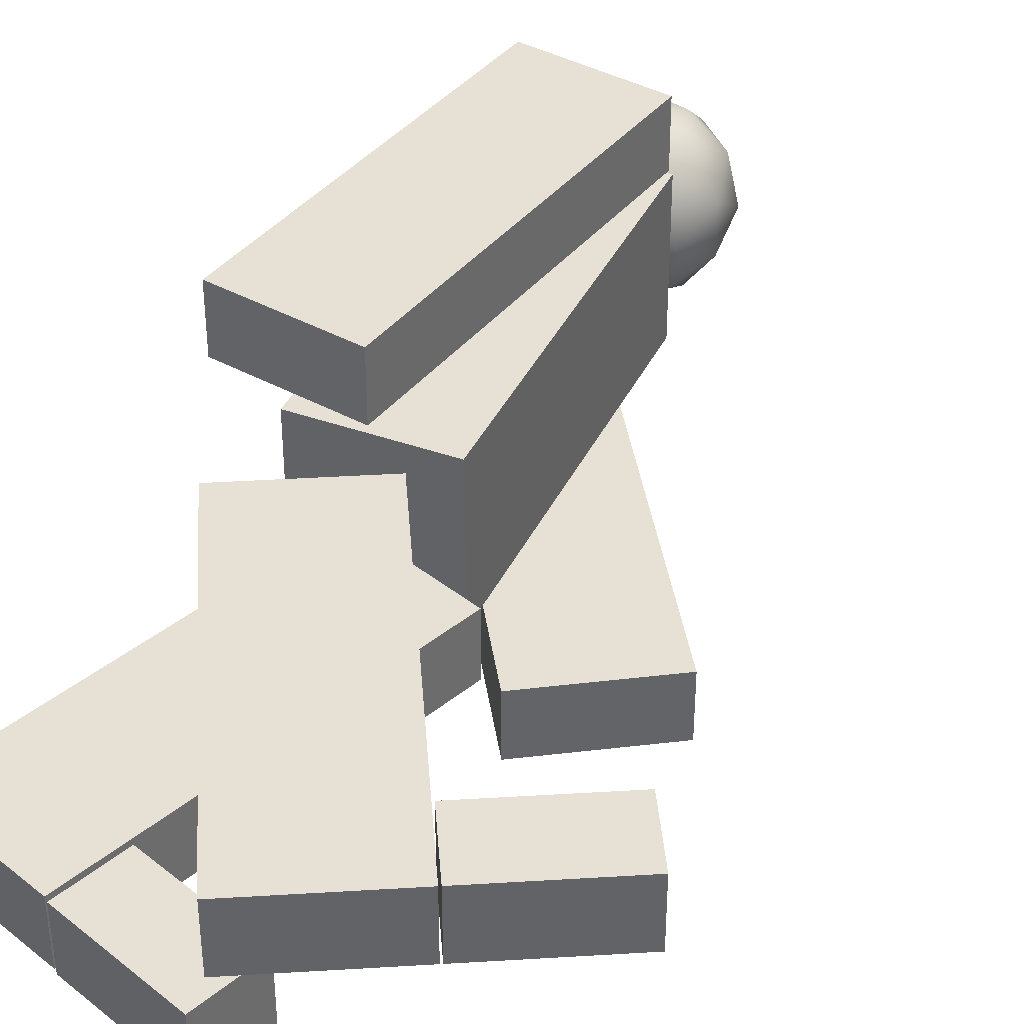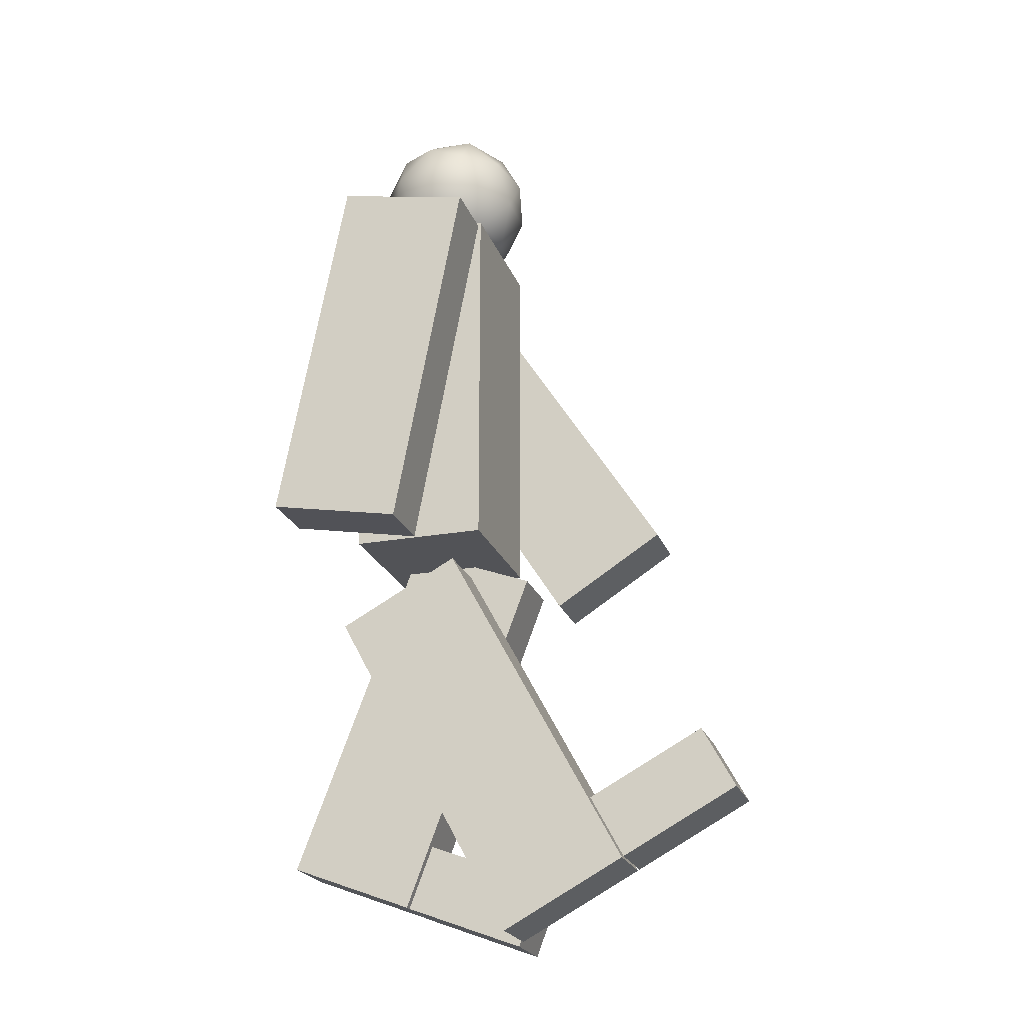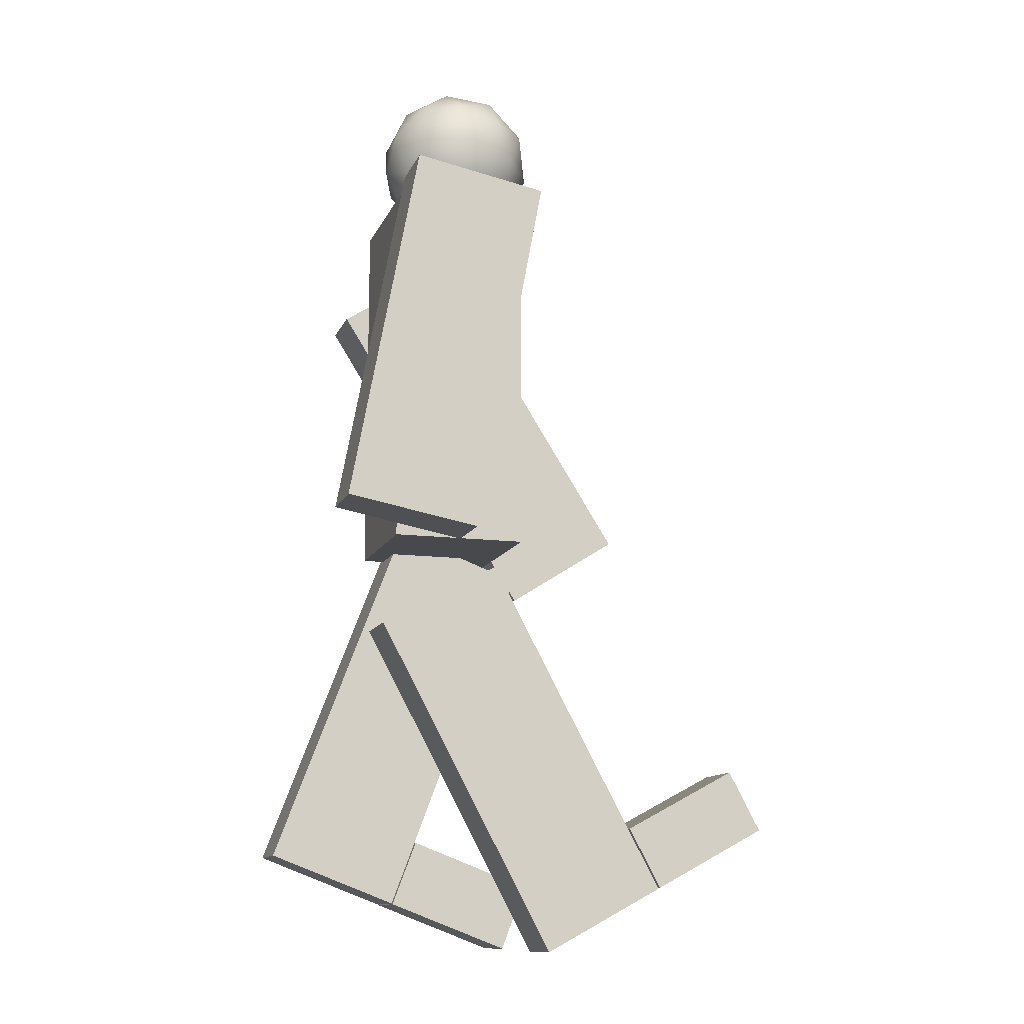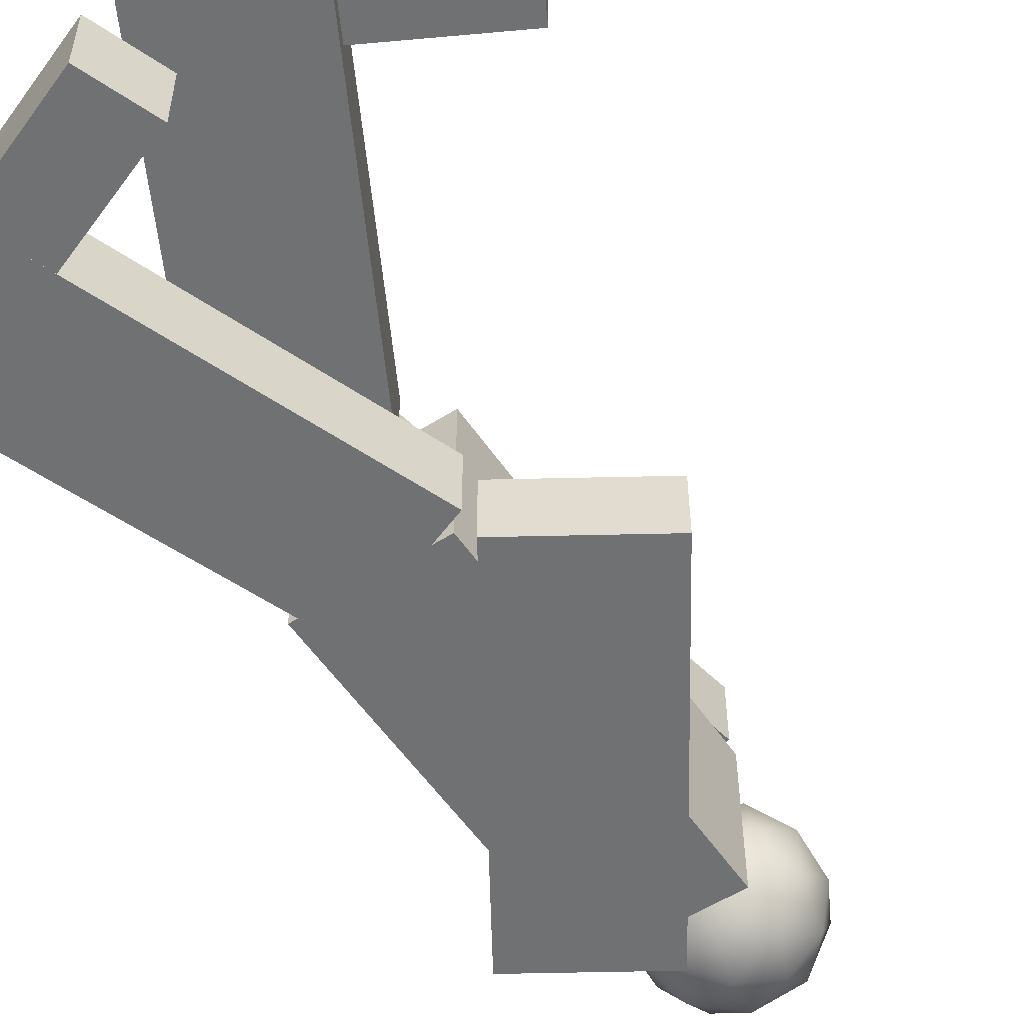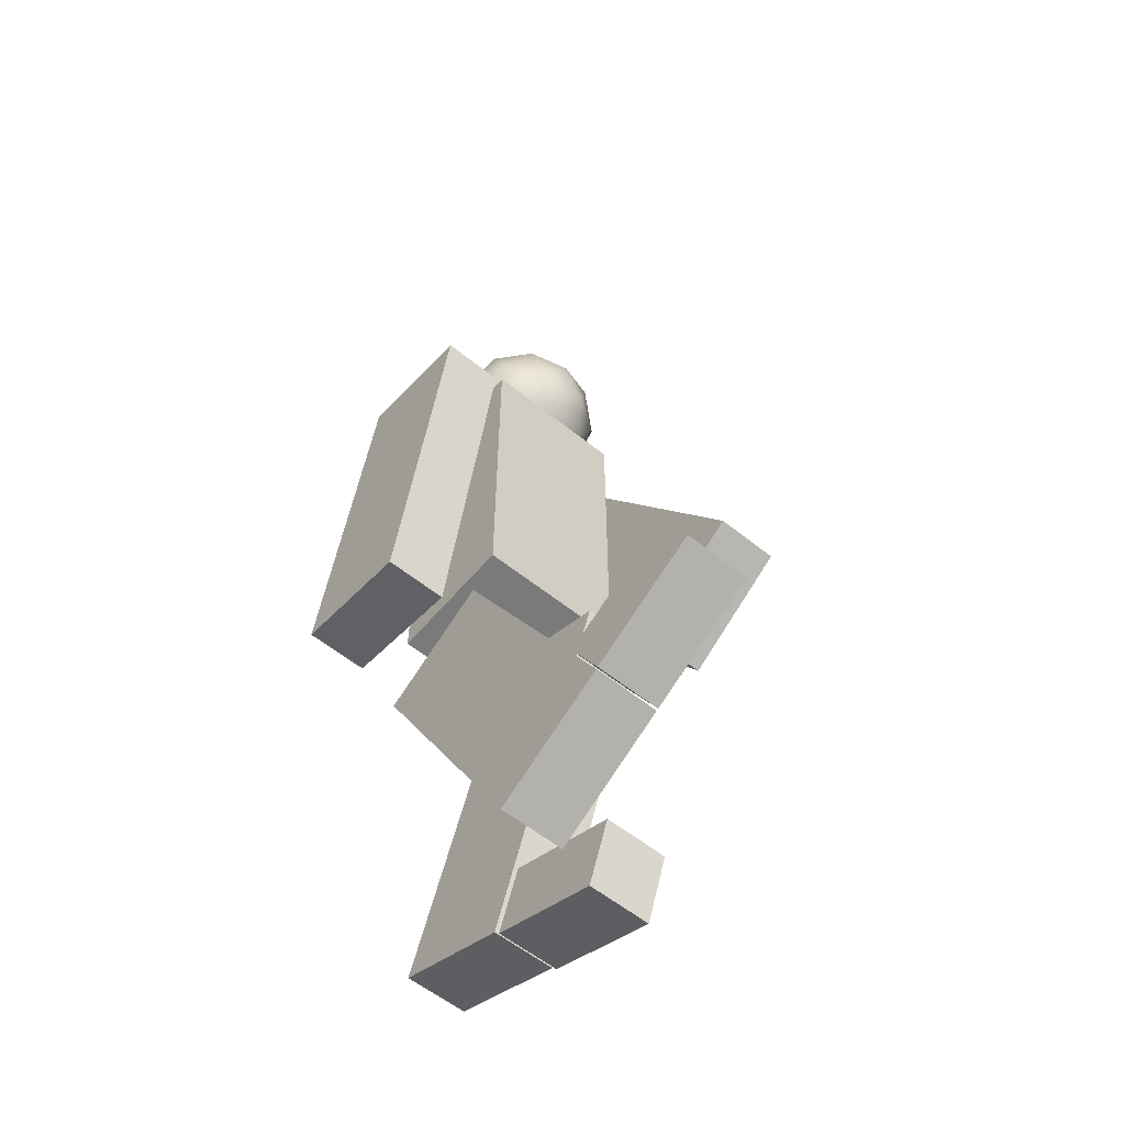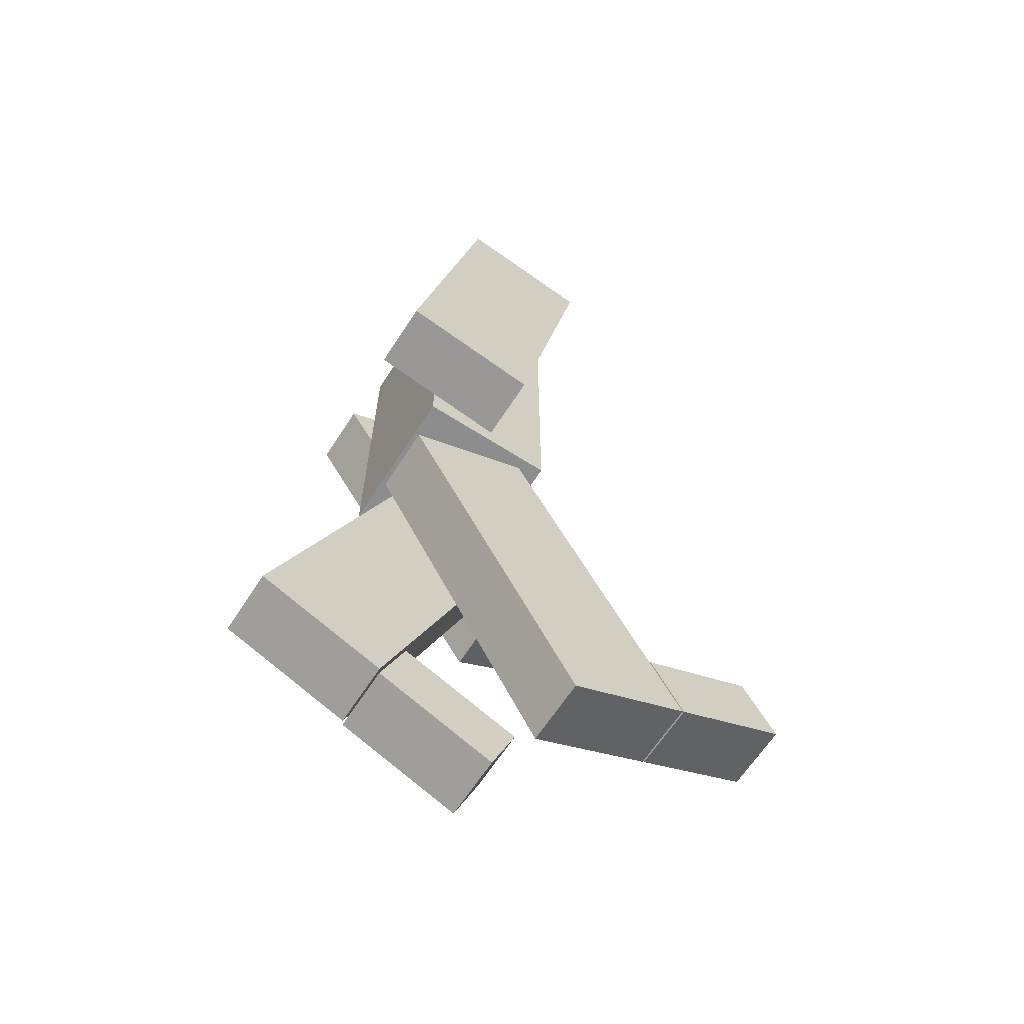
<metadata>
{"format":"obj","ext":"obj","renderer":"f3d","projection":"perspective","resolution":1024,"background":"white","views":[{"elev":39.3,"azim":23.9,"up":"+Z"},{"elev":-22.5,"azim":17.3,"up":"+Y"},{"elev":-12.5,"azim":-16.8,"up":"+Y"},{"elev":-55.1,"azim":33.7,"up":"+Z"},{"elev":-58.1,"azim":50.2,"up":"+Y"},{"elev":-64.7,"azim":-32.9,"up":"+Y"}]}
</metadata>
<code>
o Cube
v -0.07881 -0.1375 0.3014
v -0.07881 1.001 0.3014
v -0.07881 -0.1375 -0.1555
v -0.07881 1.001 -0.1555
v 0.3329 -0.1375 0.3014
v 0.3329 1.001 0.3014
v 0.3329 -0.1375 -0.1555
v 0.3329 1.001 -0.1555
v -0.07881 1.001 -0.02179
v -0.07881 -0.1375 -0.02179
v 0.3329 1.001 -0.02179
v 0.3329 -0.1375 -0.02179
v -0.07881 -0.1375 0.05081
v 0.3329 1.001 0.05081
v -0.07881 1.001 0.05081
v 0.3329 -0.1375 0.05081
f 9 4 3 10
f 4 8 7 3
f 14 6 5 16
f 6 2 1 5
f 10 3 7 12
f 11 8 4 9
f 13 10 12 16
f 8 11 12 7
f 2 15 13 1
f 1 13 16 5
f 6 14 15 2
f 14 11 9 15
f 15 9 10 13
f 11 14 16 12
o Icosphere
v 0.1045 0.9724 0.07259
v 0.3096 1.061 0.2016
v 0.07158 1.12 0.2813
v -0.07553 1.157 0.07259
v 0.07158 1.12 -0.1361
v 0.3096 1.061 -0.05639
v 0.2564 1.3 0.2813
v 0.01832 1.36 0.2016
v 0.01832 1.36 -0.05639
v 0.2564 1.3 -0.1361
v 0.4035 1.264 0.07259
v 0.2234 1.448 0.07259
v 0.0747 1.018 0.1953
v 0.2146 0.9827 0.1484
v 0.1953 1.07 0.2711
v 0.3352 1.035 0.07259
v 0.2146 0.9827 -0.003222
v -0.01177 1.039 0.07259
v -0.03111 1.126 0.1953
v 0.0747 1.018 -0.05008
v -0.03111 1.126 -0.05008
v 0.1953 1.07 -0.1259
v 0.3903 1.154 0.1484
v 0.3903 1.154 -0.003222
v 0.164 1.21 0.3179
v 0.3039 1.176 0.2711
v -0.06241 1.267 0.1484
v 0.02405 1.245 0.2711
v 0.02405 1.245 -0.1259
v -0.06241 1.267 -0.003222
v 0.3039 1.176 -0.1259
v 0.164 1.21 -0.1728
v 0.359 1.295 0.1953
v 0.1327 1.351 0.2711
v -0.007246 1.386 0.07259
v 0.1327 1.351 -0.1259
v 0.359 1.295 -0.05008
v 0.2532 1.403 0.1953
v 0.3397 1.382 0.07259
v 0.1133 1.438 0.1484
v 0.1133 1.438 -0.003222
v 0.2532 1.403 -0.05008
f 17 30 29
f 18 30 32
f 17 29 34
f 17 34 36
f 17 36 33
f 18 32 39
f 19 31 41
f 20 35 43
f 21 37 45
f 22 38 47
f 18 39 42
f 19 41 44
f 20 43 46
f 21 45 48
f 22 47 40
f 23 49 54
f 24 50 56
f 25 51 57
f 26 52 58
f 27 53 55
f 55 58 28
f 55 53 58
f 53 26 58
f 58 57 28
f 58 52 57
f 52 25 57
f 57 56 28
f 57 51 56
f 51 24 56
f 56 54 28
f 56 50 54
f 50 23 54
f 54 55 28
f 54 49 55
f 49 27 55
f 40 53 27
f 40 47 53
f 47 26 53
f 48 52 26
f 48 45 52
f 45 25 52
f 46 51 25
f 46 43 51
f 43 24 51
f 44 50 24
f 44 41 50
f 41 23 50
f 42 49 23
f 42 39 49
f 39 27 49
f 47 48 26
f 47 38 48
f 38 21 48
f 45 46 25
f 45 37 46
f 37 20 46
f 43 44 24
f 43 35 44
f 35 19 44
f 41 42 23
f 41 31 42
f 31 18 42
f 39 40 27
f 39 32 40
f 32 22 40
f 33 38 22
f 33 36 38
f 36 21 38
f 36 37 21
f 36 34 37
f 34 20 37
f 34 35 20
f 34 29 35
f 29 19 35
f 32 33 22
f 32 30 33
f 30 17 33
f 29 31 19
f 29 30 31
f 30 18 31
o Cube.002
v -0.3885 -1.125 -0.01596
v 0.01475 -0.06103 -0.01596
v -0.3885 -1.125 -0.2117
v 0.01475 -0.06103 -0.2117
v -0.003431 -1.271 -0.01596
v 0.3998 -0.2069 -0.01596
v -0.003431 -1.271 -0.2117
v 0.3998 -0.2069 -0.2117
f 60 62 61 59
f 62 66 65 61
f 66 64 63 65
f 64 60 59 63
f 59 61 65 63
f 64 66 62 60
o Cube.004
v 0.002206 -1.273 -0.0262
v 0.07588 -1.079 -0.0262
v 0.002206 -1.273 -0.2219
v 0.07588 -1.079 -0.2219
v 0.3678 -1.412 -0.0262
v 0.4414 -1.217 -0.0262
v 0.3678 -1.412 -0.2219
v 0.4414 -1.217 -0.2219
f 68 70 69 67
f 70 74 73 69
f 74 72 71 73
f 72 68 67 71
f 67 69 73 71
f 72 74 70 68
o Cube.001
v 0.421 -1.422 0.3014
v -0.1172 -0.4194 0.3014
v 0.421 -1.422 0.1057
v -0.1172 -0.4194 0.1057
v 0.7838 -1.228 0.3014
v 0.2456 -0.2247 0.3014
v 0.7838 -1.228 0.1057
v 0.2456 -0.2247 0.1057
f 76 78 77 75
f 78 82 81 77
f 82 80 79 81
f 80 76 75 79
f 75 77 81 79
f 80 82 78 76
o Cube.003
v 0.7891 -1.225 0.3014
v 0.6908 -1.041 0.3014
v 0.7891 -1.225 0.1057
v 0.6908 -1.041 0.1057
v 1.134 -1.04 0.3014
v 1.035 -0.8566 0.3014
v 1.134 -1.04 0.1057
v 1.035 -0.8566 0.1057
f 84 86 85 83
f 86 90 89 85
f 90 88 87 89
f 88 84 83 87
f 83 85 89 87
f 88 90 86 84
o Cube.006
v 0.4605 -0.2402 -0.1952
v -0.1481 0.7216 -0.1952
v 0.4605 -0.2402 -0.3909
v -0.1481 0.7216 -0.3909
v 0.8084 -0.0201 -0.1952
v 0.1999 0.9417 -0.1952
v 0.8084 -0.0201 -0.3909
v 0.1999 0.9417 -0.3909
f 92 94 93 91
f 94 98 97 93
f 98 96 95 97
f 96 92 91 95
f 91 93 97 95
f 96 98 94 92
o Cube.005
v -0.2812 -0.06873 0.5228
v -0.07169 1.05 0.5228
v -0.2812 -0.06873 0.3271
v -0.07169 1.05 0.3271
v 0.1235 -0.1445 0.5228
v 0.333 0.9742 0.5228
v 0.1235 -0.1445 0.3271
v 0.333 0.9742 0.3271
f 100 102 101 99
f 102 106 105 101
f 106 104 103 105
f 104 100 99 103
f 99 101 105 103
f 104 106 102 100

</code>
